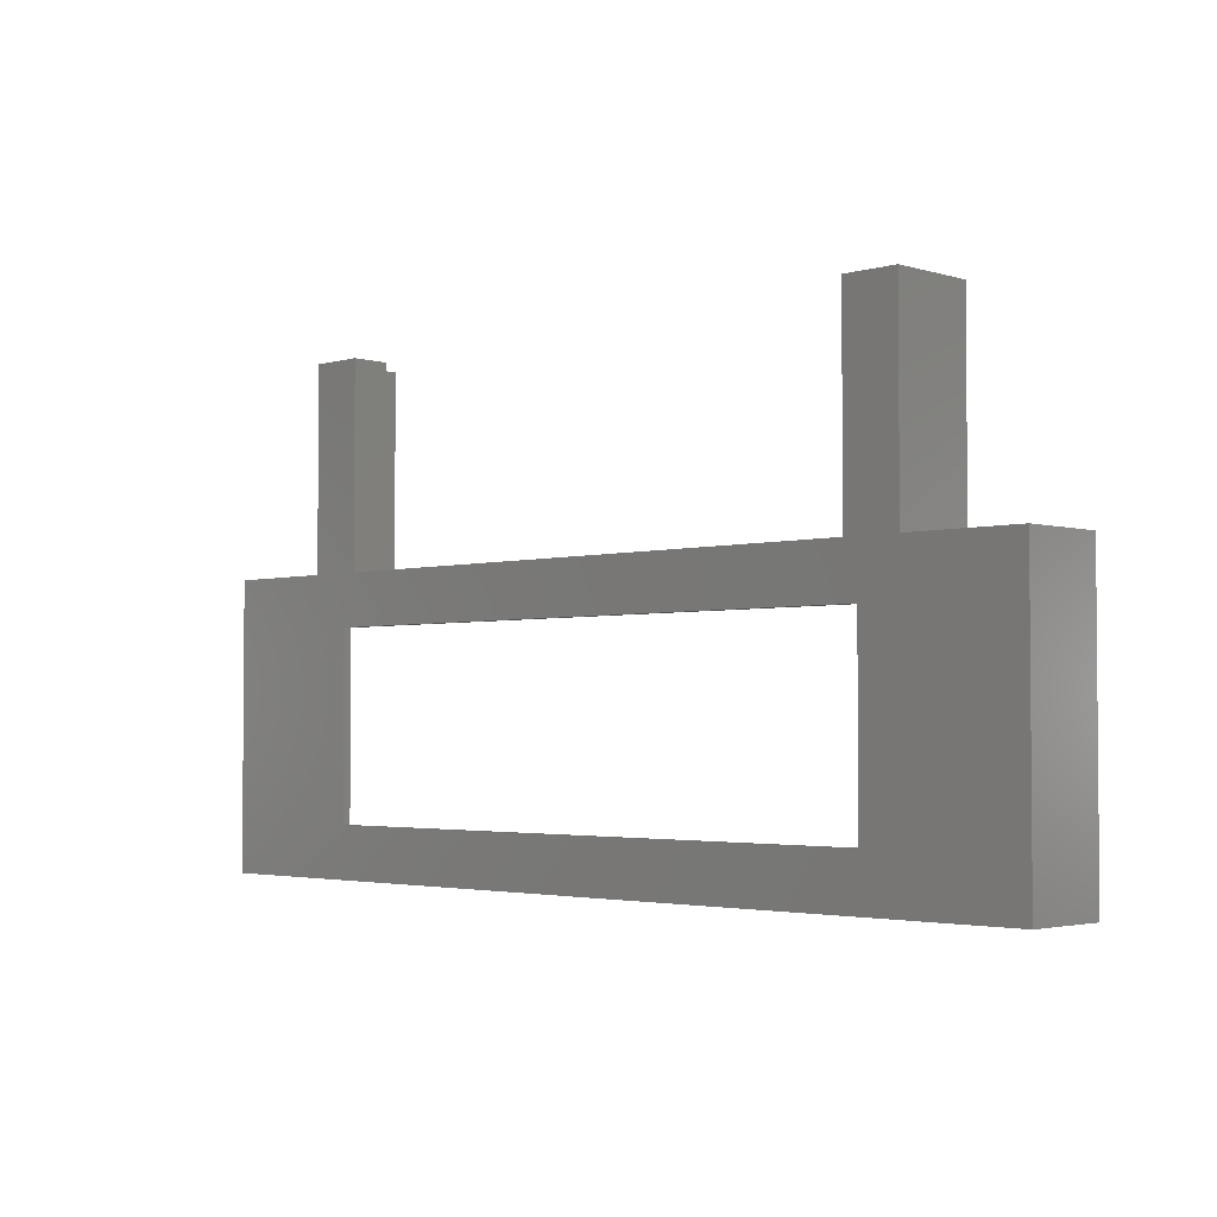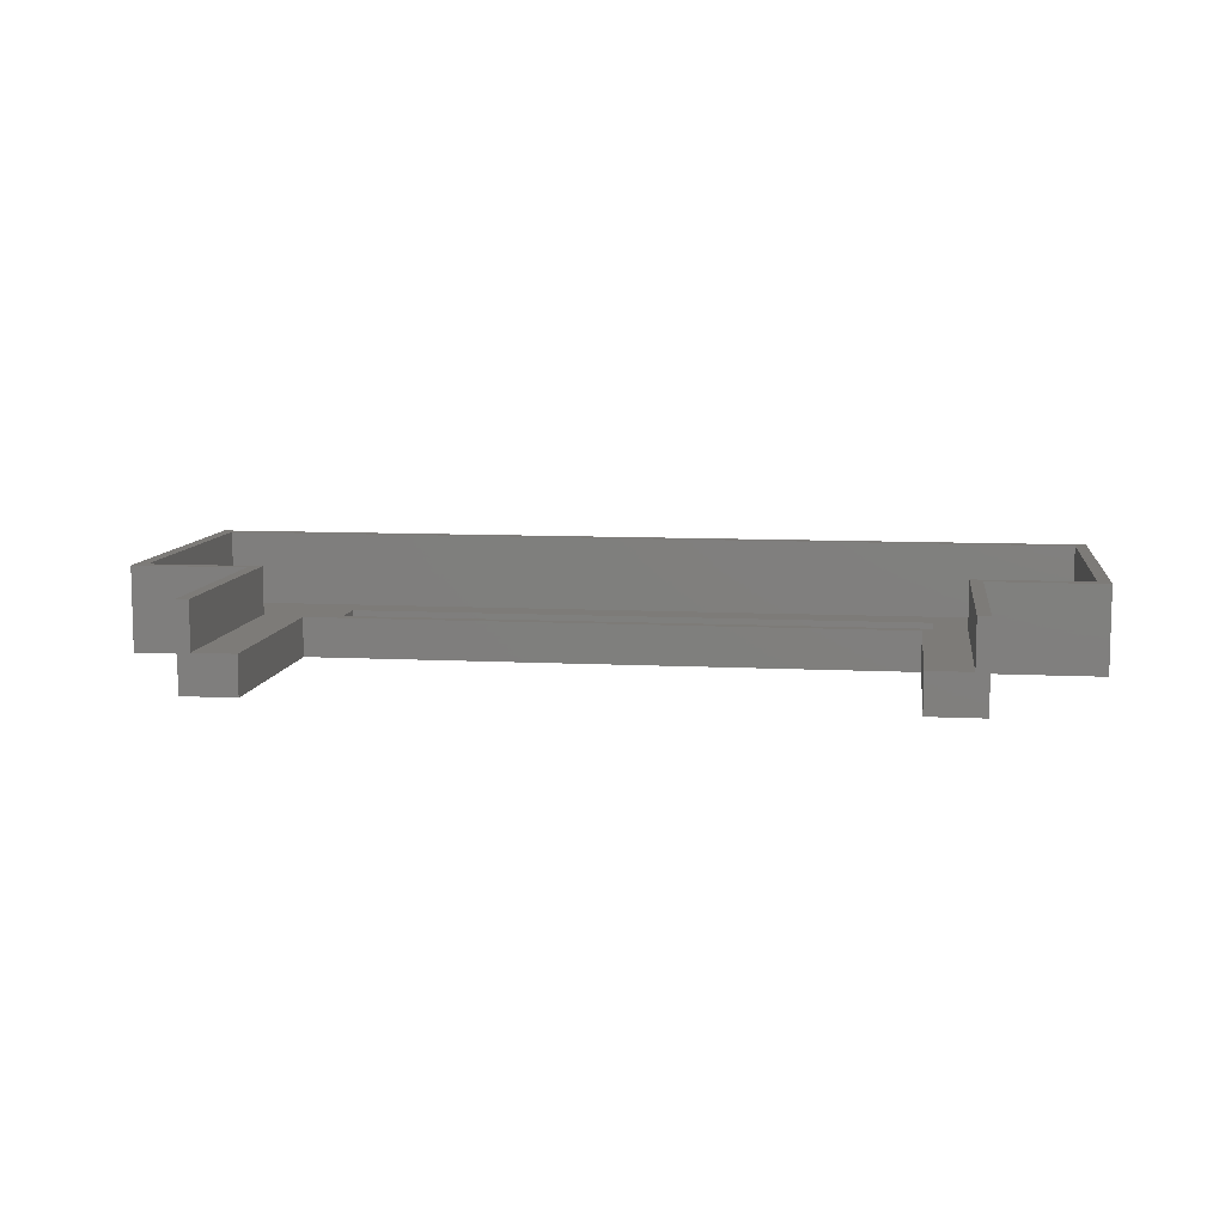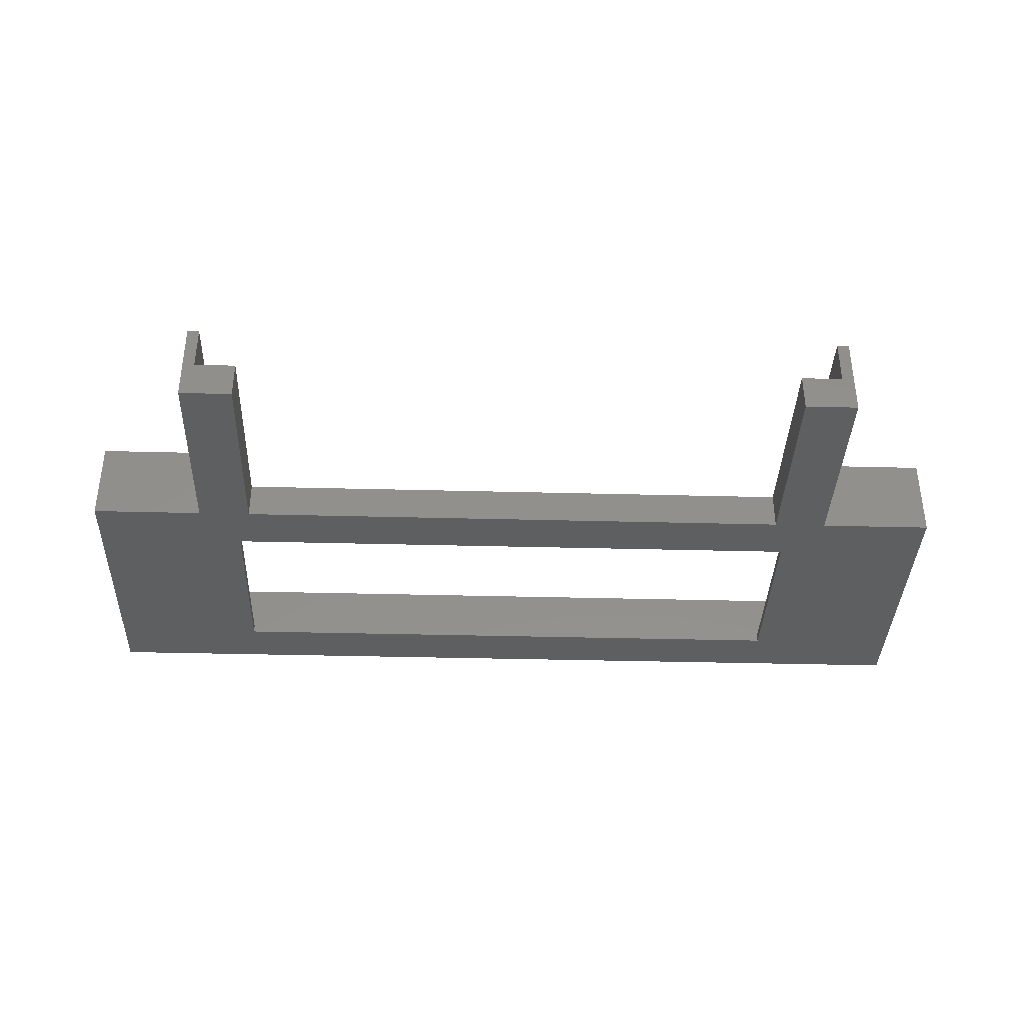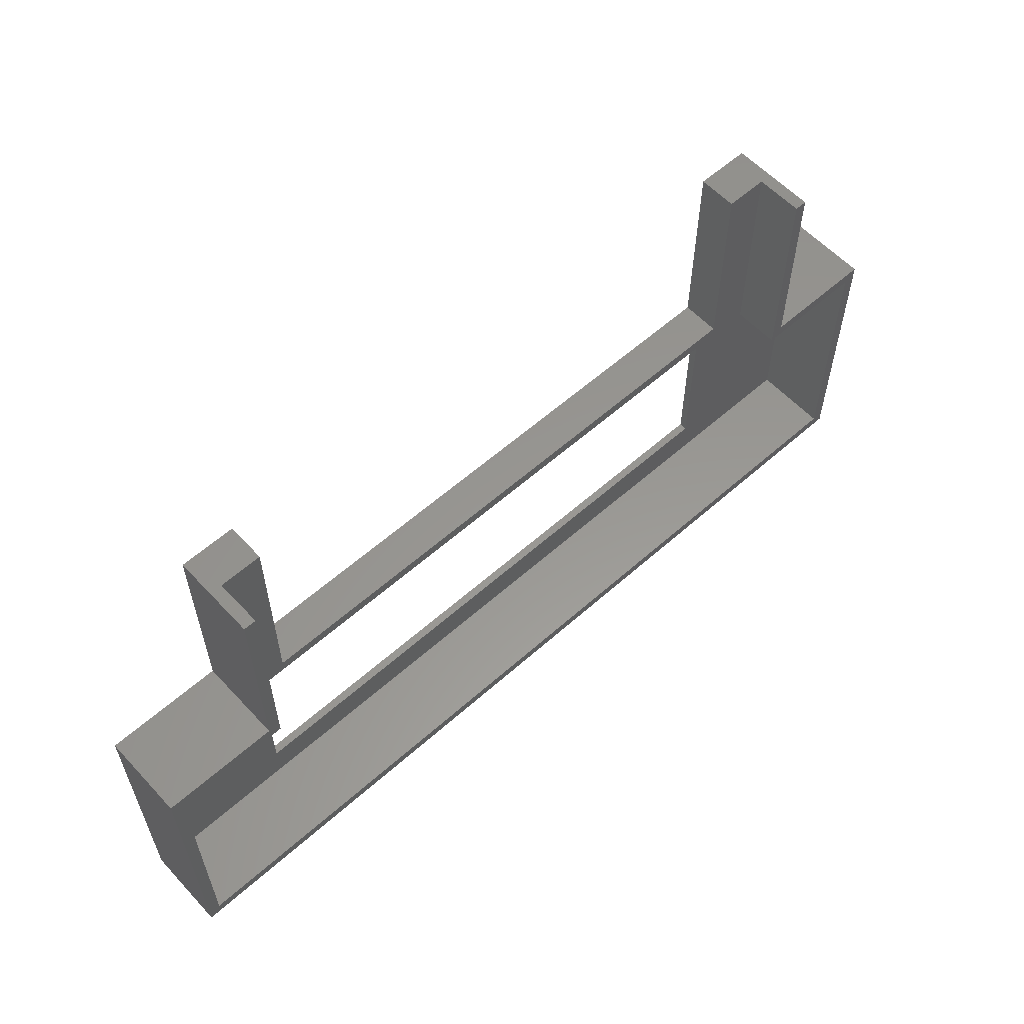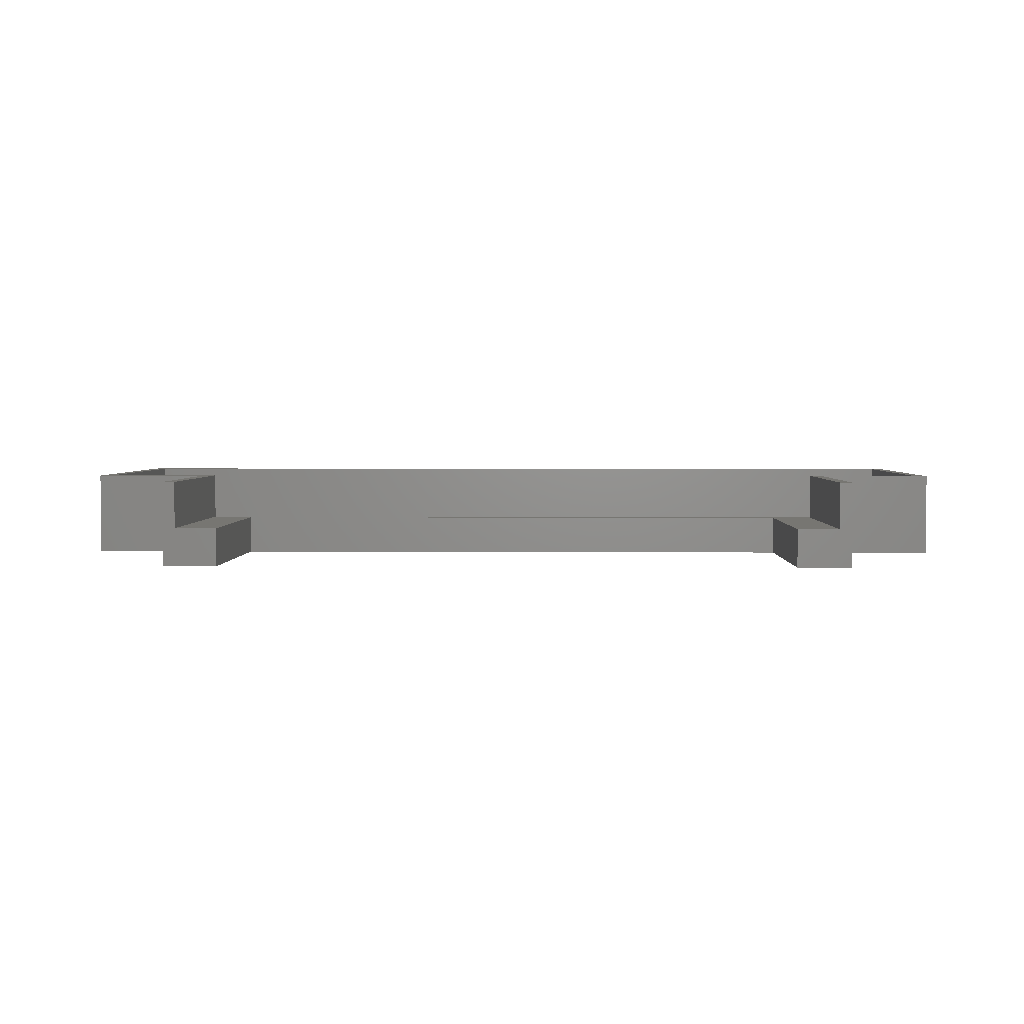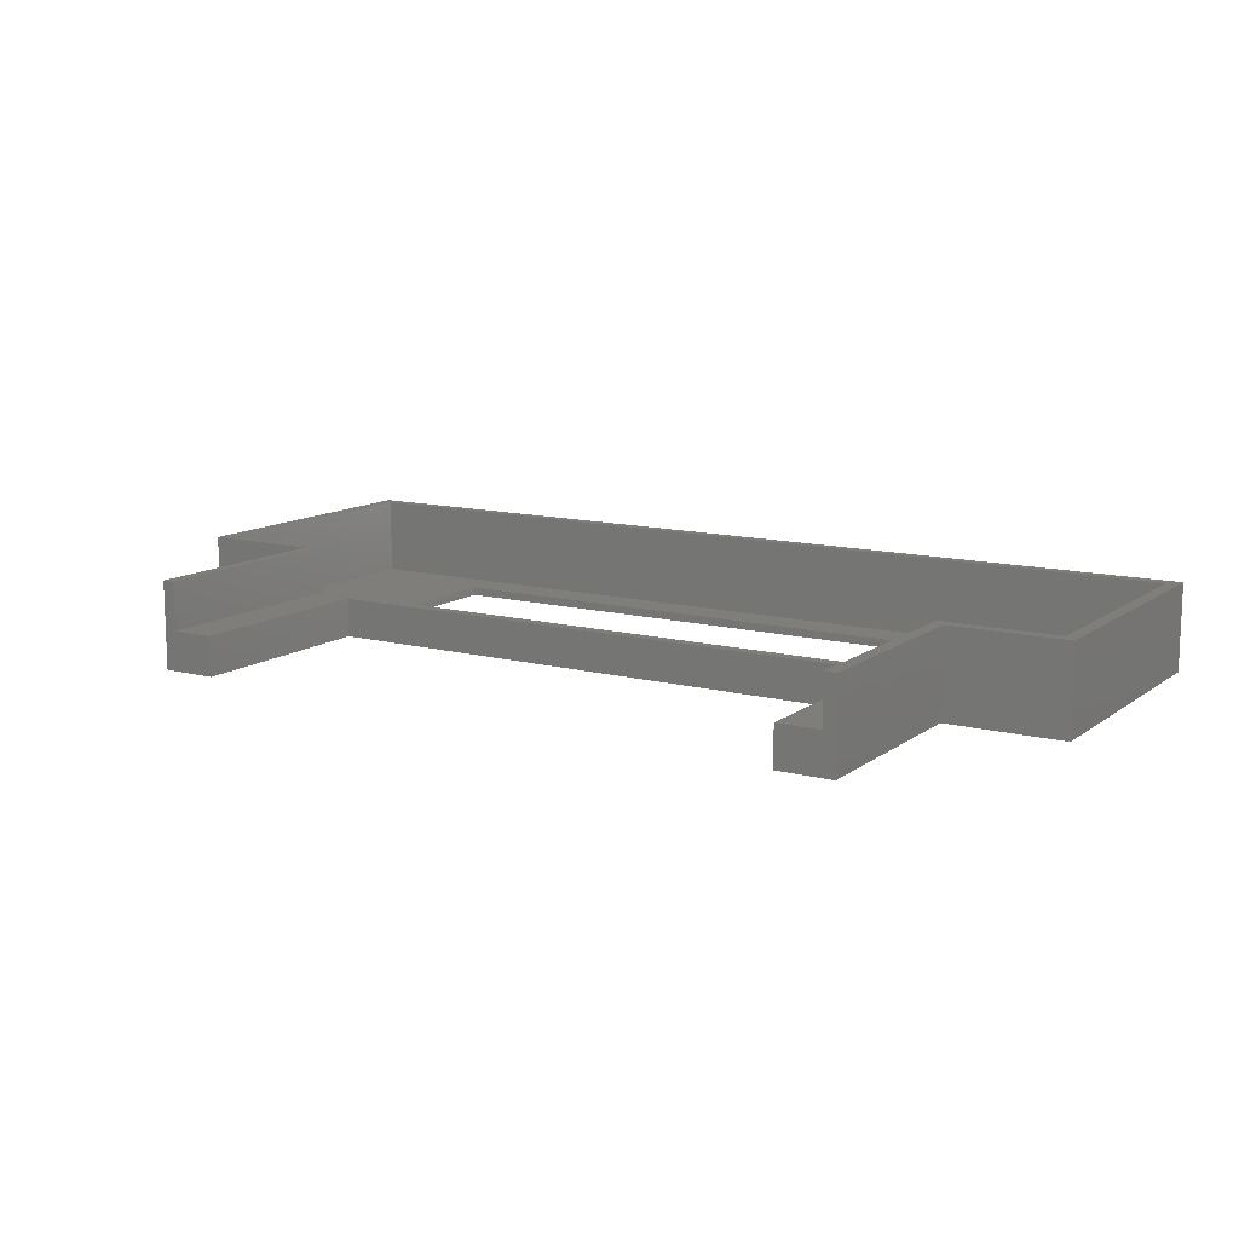
<metadata>
{"format":"stl","ext":"stl","renderer":"f3d","projection":"perspective","resolution":1024,"background":"white","views":[{"elev":-2.9,"azim":-135.4,"up":"+Y"},{"elev":9.0,"azim":-172.2,"up":"+Z"},{"elev":-37.2,"azim":178.1,"up":"+Z"},{"elev":58.6,"azim":-42.5,"up":"+Y"},{"elev":3.0,"azim":-178.5,"up":"+Z"},{"elev":12.2,"azim":-148.3,"up":"+Z"}]}
</metadata>
<code>
# stl→obj: 48 verts, 96 faces
v 0 0 0
v 0 10.6 3.15
v 0 10.6 0
v 0 0 3.15
v 4.25 10.6 3.15
v 4.7 18.05 3.15
v 4.25 18.05 3.15
v 4.7 10.15 3.15
v 0.45 10.15 3.15
v 0.45 0.45 3.15
v 29.85 18.05 3.15
v 29.4 18.05 3.15
v 29.85 10.6 3.15
v 34.1 10.6 3.15
v 33.65 10.15 3.15
v 34.1 0 3.15
v 29.4 10.15 3.15
v 33.65 0.45 3.15
v 34.1 10.6 0
v 34.1 0 0
v 28.35 8.71 0
v 6.25 10.6 0
v 27.85 10.6 0
v 5.75 8.71 0
v 4.25 10.6 0
v 6.25 18.05 0
v 4.25 18.05 0
v 29.85 10.6 0
v 28.35 1.89 0
v 5.75 1.89 0
v 29.85 18.05 0
v 27.85 18.05 0
v 29.4 18.05 1.425
v 27.85 18.05 1.425
v 6.25 18.05 1.425
v 4.7 18.05 1.425
v 4.7 10.15 1.425
v 29.4 10.15 1.425
v 6.25 10.6 1.425
v 27.85 10.6 1.425
v 0.45 10.15 0.3
v 0.45 0.45 0.3
v 33.65 0.45 0.3
v 33.65 10.15 0.3
v 28.35 8.71 0.3
v 5.75 8.71 0.3
v 5.75 1.89 0.3
v 28.35 1.89 0.3
f 1 2 3
f 2 1 4
f 5 6 7
f 6 5 8
f 5 9 8
f 9 2 10
f 2 9 5
f 11 12 13
f 14 15 16
f 13 15 14
f 13 17 15
f 17 13 12
f 18 16 15
f 10 16 18
f 10 4 16
f 4 10 2
f 16 19 14
f 19 16 20
f 21 22 23
f 24 22 21
f 25 22 24
f 22 25 26
f 26 25 27
f 21 19 20
f 19 21 28
f 21 20 29
f 20 30 29
f 3 24 30
f 1 30 20
f 3 30 1
f 24 3 25
f 23 28 21
f 28 23 31
f 31 23 32
f 1 16 4
f 16 1 20
f 19 13 14
f 13 19 28
f 25 2 5
f 2 25 3
f 25 7 27
f 7 25 5
f 13 31 11
f 31 13 28
f 11 33 12
f 31 33 11
f 32 33 31
f 33 32 34
f 35 26 36
f 36 7 6
f 36 27 7
f 27 36 26
f 8 36 6
f 36 8 37
f 38 12 33
f 12 38 17
f 35 36 39
f 40 33 34
f 33 40 38
f 39 38 40
f 39 37 38
f 37 39 36
f 39 26 35
f 26 39 22
f 23 34 32
f 34 23 40
f 23 39 40
f 39 23 22
f 10 41 9
f 41 10 42
f 43 15 44
f 15 43 18
f 9 37 8
f 37 41 38
f 41 37 9
f 38 15 17
f 38 44 15
f 44 38 41
f 44 45 43
f 44 46 45
f 46 41 47
f 41 46 44
f 48 43 45
f 47 43 48
f 47 42 43
f 42 47 41
f 43 10 18
f 10 43 42
f 47 24 46
f 24 47 30
f 29 45 21
f 45 29 48
f 29 47 48
f 47 29 30
f 24 45 46
f 45 24 21

</code>
